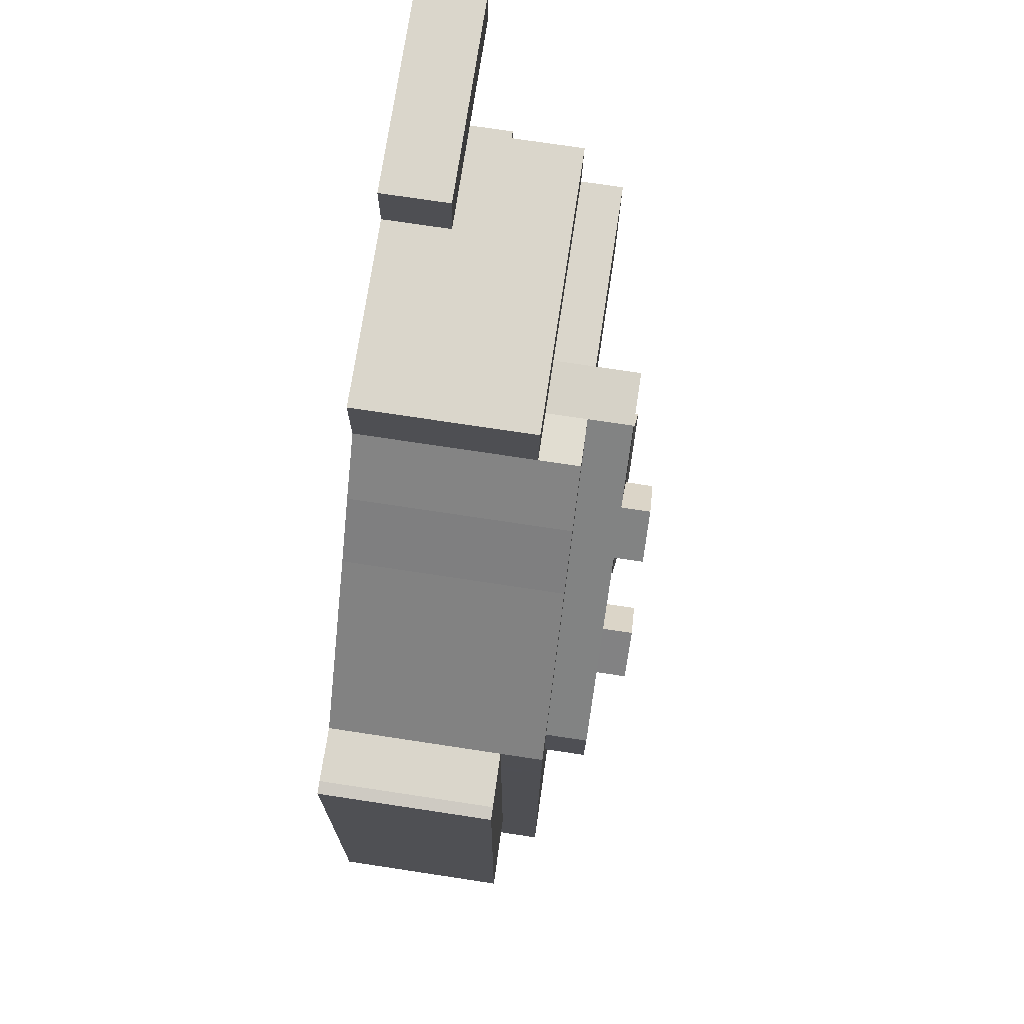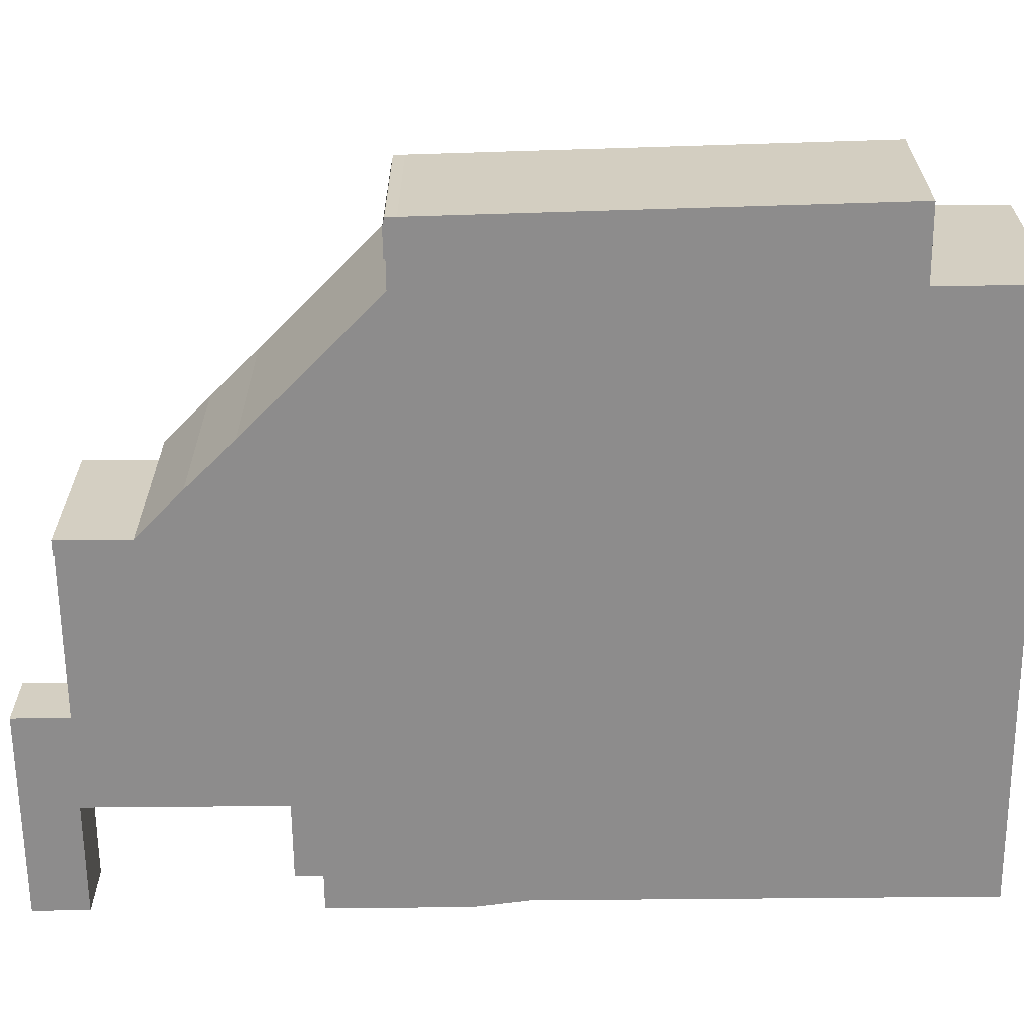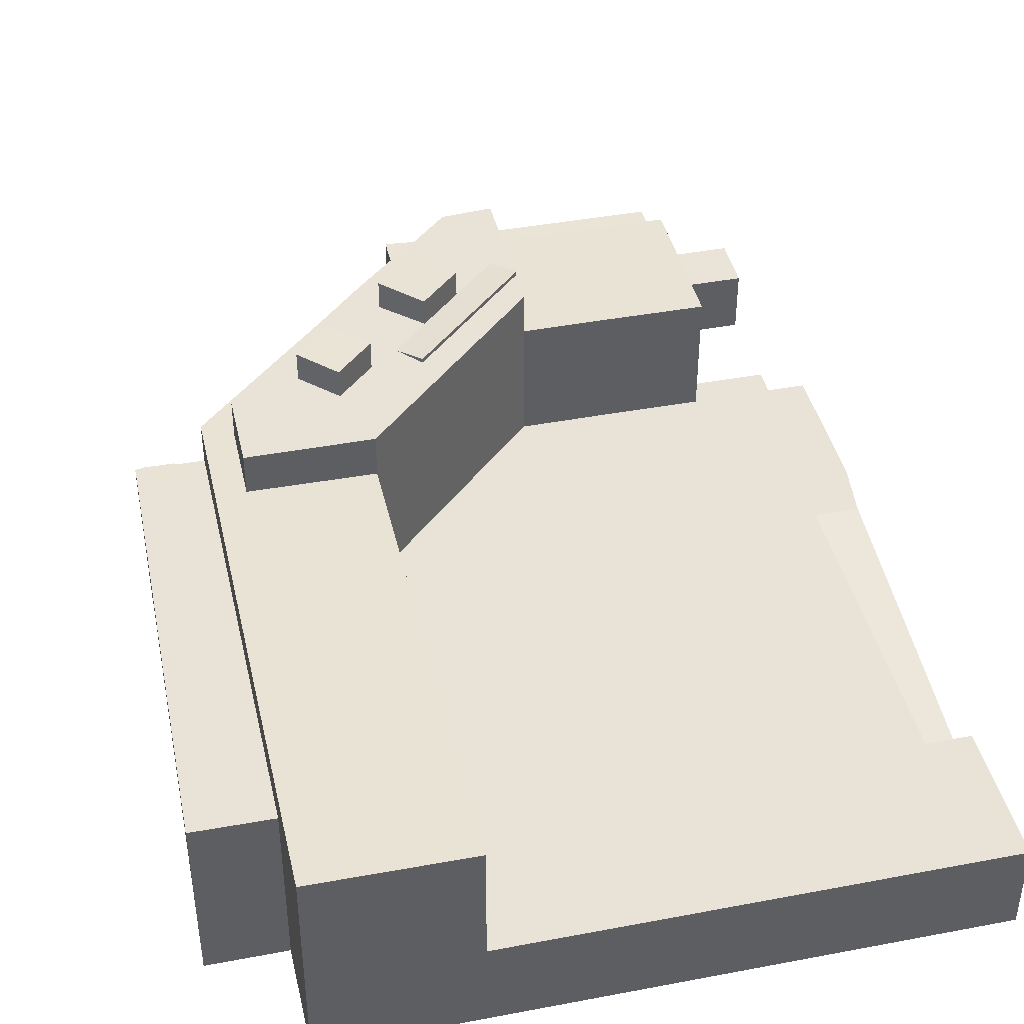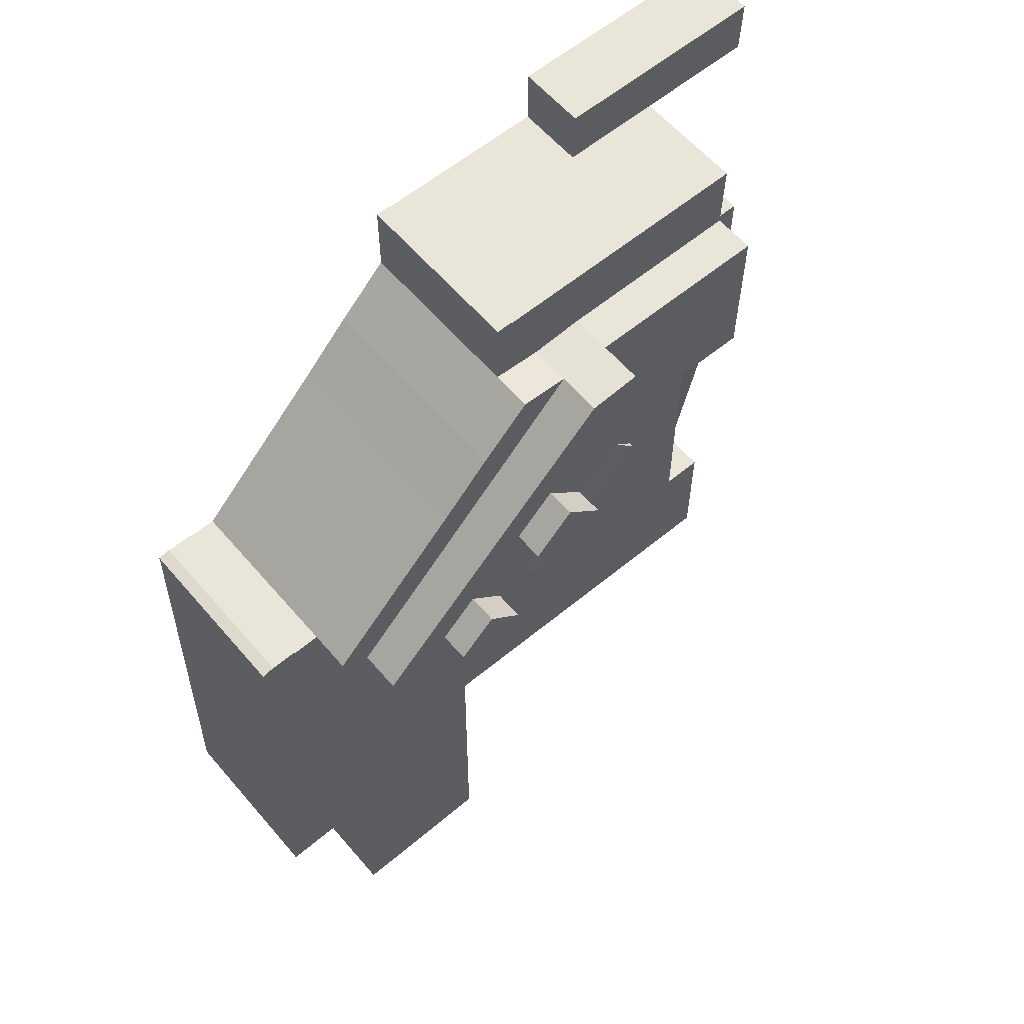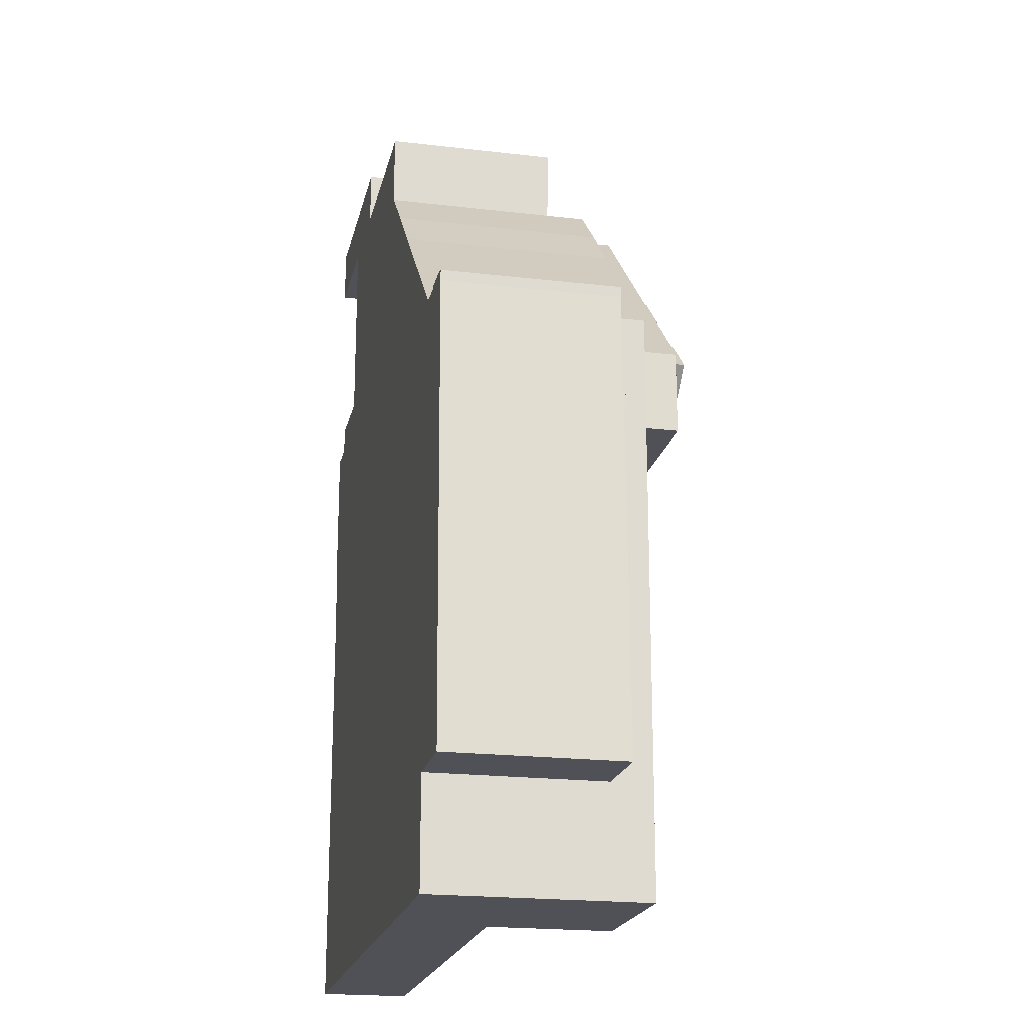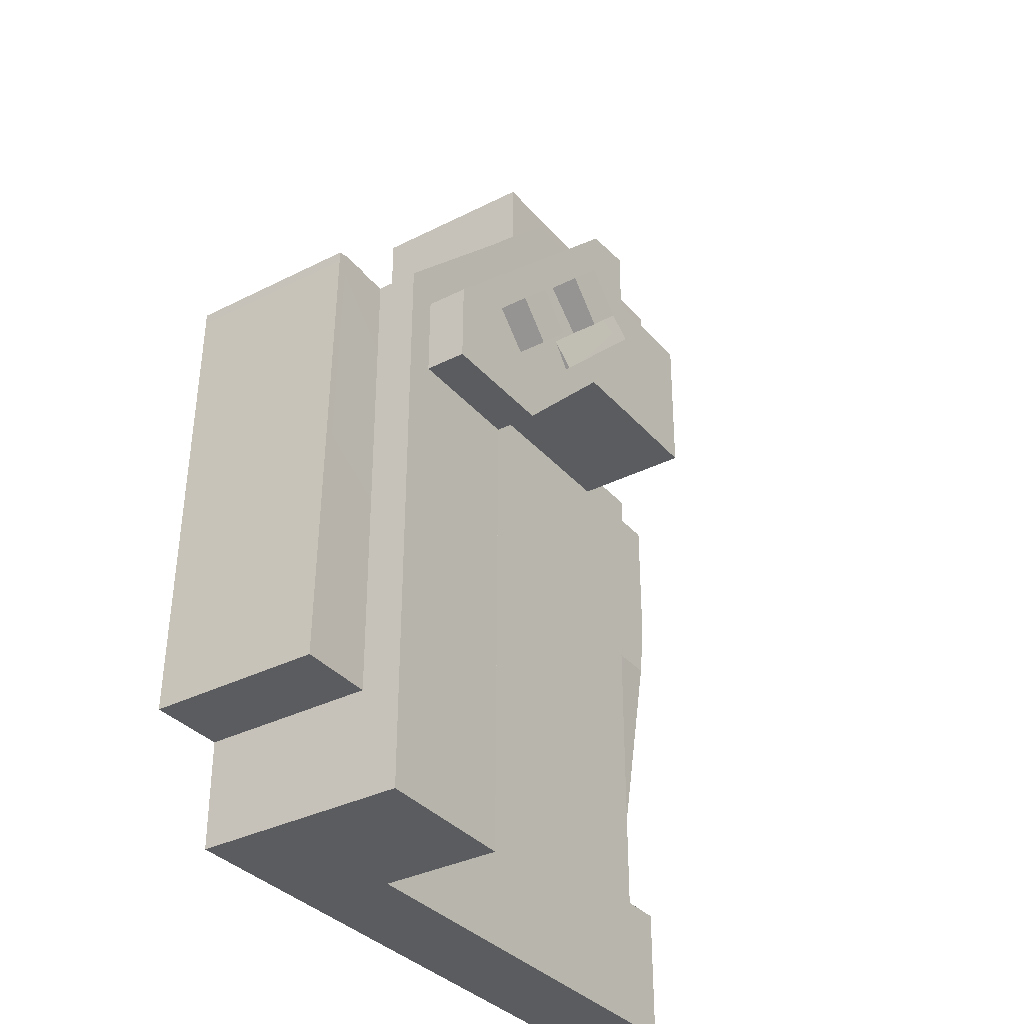
<metadata>
{"format":"obj","ext":"obj","renderer":"f3d","projection":"perspective","resolution":1024,"background":"white","views":[{"elev":73.9,"azim":98.6,"up":"+Z"},{"elev":-64.3,"azim":90.5,"up":"+Y"},{"elev":41.8,"azim":167.1,"up":"+Y"},{"elev":59.8,"azim":139.7,"up":"+Z"},{"elev":-20.4,"azim":77.9,"up":"+Z"},{"elev":-34.1,"azim":124.5,"up":"+Z"}]}
</metadata>
<code>
o talo_Build0000036
v -2.857 -1.087 -4.401
v -2.858 -1.087 -3.301
v -2.858 -0.3723 -3.301
v -2.857 -0.3703 -4.401
v 0.5596 0.9441 0.2907
v 0.3873 0.9302 0.116
v 0.3873 0.9641 0.116
v 0.2813 0.944 0.5653
v -0.03357 0.944 0.8759
v -0.5474 0.9631 1.038
v -0.375 0.9439 1.213
v 2.09 0.4517 -0.4994
v 2.089 0.453 -0.4614
v 2.089 0.453 -0.4613
v -0.5474 0.9308 1.038
v -0.03357 1.153 0.8759
v 0.2813 1.155 0.5653
v 2.09 0.4472 -0.631
v 2.089 0.2796 -0.4613
v 2.09 0.2797 -0.631
v 0.2626 1.157 1.176
v 0.5775 1.159 0.8655
v -0.5445 0.9324 1.97
v -0.1425 0.2806 1.94
v -0.1425 0.9327 1.94
v -0.5445 0.2809 1.97
v -1.996 0.5944 0.7426
v -1.996 -0.3807 0.9659
v -1.996 0.595 0.9659
v -1.996 -0.3801 0.7426
v 0.2626 0.9319 1.176
v 2.516 0.2841 0.1393
v 2.613 0.2853 0.1247
v 2.614 0.2853 0.03889
v 2.089 0.2796 -0.4614
v 2.089 0.2791 0.1241
v 2.315 0.2818 0.1243
v 2.315 0.2817 0.139
v 2.091 0.2809 -2.085
v 2.694 0.2892 -3.539
v 2.093 0.2821 -3.539
v 2.516 0.2841 0.1446
v 2.654 0.2872 -1.75
v 1.331 0.9312 0.1327
v 1.062 0.9305 -0.1403
v 1.062 1.155 -0.1403
v 1.331 1.159 0.1327
v -1.997 -1.087 1.968
v -1.997 0.598 1.968
v -1.996 -1.087 0.9659
v -2.512 -0.3725 -3.3
v -2.514 -0.561 -2.171
v -2.514 -0.3746 -2.171
v -2.512 -0.7231 -3.3
v -1.998 0.2888 2.542
v -1.223 -0.5683 2.543
v -1.223 0.2893 2.543
v -1.998 -0.5685 2.542
v 0.8998 -0.3719 -4.397
v 0.8998 -1.087 -4.397
v -2.922 -0.5571 2.992
v -1.224 -1.087 2.994
v -1.224 -0.5567 2.994
v -2.922 -1.087 2.992
v 1.041 0.9314 0.4186
v 1.041 1.161 0.4186
v -0.9785 -0.3711 -4.399
v -1.227 -0.3805 0.7473
v -2.515 -0.3761 -0.8172
v -0.8896 -0.3806 0.7463
v -2.918 -0.3777 -0.3756
v -2.861 -0.3765 -0.8176
v -2.622 -0.3806 0.7496
v -2.92 -0.3806 0.7492
v -2.622 -0.381 0.9652
v 0.8953 -0.3787 -0.6802
v -0.543 -0.3808 0.7467
v 0.8976 -0.3753 -2.538
v 2.09 0.6087 -0.631
v 2.09 0.6091 -0.4994
v 2.654 -1.087 -1.75
v 2.093 -1.087 -3.539
v -2.859 -1.087 -2.171
v -0.9785 -1.087 -4.399
v 2.094 -1.087 -4.395
v 2.694 -1.087 -3.539
v 2.089 -1.087 0.1241
v 2.614 -1.087 0.03889
v 2.315 -1.087 0.1243
v 2.613 -1.087 0.1247
v 2.516 -1.087 0.1393
v -1.998 -1.087 2.542
v 0.6221 -1.087 1.595
v 0.2336 -1.087 1.971
v -1.223 -1.087 2.543
v -2.922 -1.087 2.541
v 1.003 -1.087 1.203
v -2.622 -1.087 0.7496
v -2.92 -1.087 0.7492
v -2.918 -1.087 -0.3756
v -2.861 -1.087 -0.8176
v 2.516 -1.087 0.1446
v 0.1075 -1.087 2.545
v 2.315 -1.087 0.139
v 0.2329 -1.087 2.555
v 0.1075 -1.087 2.555
v -2.622 -1.087 0.9652
v 0.2336 0.2814 1.971
v 0.2329 0.2905 2.555
v 1.003 0.6025 1.203
v 2.089 0.6106 0.1241
v -0.1425 0.593 1.94
v 0.2336 0.5968 1.971
v 0.6221 0.5997 1.595
v 1.857 0.6079 -0.0327
v 2.089 0.6092 -0.4614
v 1.86 0.6064 -0.6791
v 2.093 0.6017 -3.539
v 0.8976 0.5923 -2.538
v 0.8998 0.5879 -4.397
v 2.094 0.5996 -4.395
v 0.8953 0.5968 -0.6802
v 0.5775 0.9317 0.8655
v -2.859 -0.5645 -2.171
v -2.858 -0.7246 -3.301
v -0.543 0.9303 0.7467
v 0.8953 0.9294 -0.6802
v 0.7718 1.157 0.1457
v 0.7718 0.9307 0.1457
v -2.922 -0.5687 2.541
v -1.997 0.2799 1.968
v -0.543 0.5932 0.7467
v -0.8896 0.5935 0.7463
v -0.5445 0.5968 1.97
v 1.857 0.9314 -0.0327
v 0.1075 0.2902 2.545
v 0.1075 0.2904 2.555
v -1.227 0.5937 0.7473
v 1.86 0.9304 -0.6791
f 108 24 136
f 136 24 26
f 136 137 109
f 136 109 108
f 26 57 136
f 55 57 131
f 131 57 26
f 100 99 74
f 71 100 74
f 21 123 22
f 21 31 123
f 89 104 38
f 37 89 38
f 27 28 29
f 27 30 28
f 98 107 75
f 73 98 75
f 124 52 54
f 125 124 54
f 25 115 135
f 25 112 115
f 8 5 7
f 9 8 7
f 10 9 7
f 11 9 10
f 137 105 109
f 137 106 105
f 57 103 136
f 57 95 103
f 3 54 51
f 3 125 54
f 113 93 114
f 113 94 93
f 32 33 34
f 35 36 37
f 32 34 37
f 38 32 37
f 39 40 41
f 42 33 32
f 37 34 35
f 34 43 20
f 43 40 39
f 34 20 35
f 43 39 20
f 20 19 35
f 16 21 22
f 17 16 22
f 38 91 32
f 38 104 91
f 120 76 122
f 120 59 76
f 86 82 41
f 40 86 41
f 52 69 53
f 133 134 132
f 138 49 134
f 133 138 134
f 29 49 138
f 27 29 138
f 32 102 42
f 32 91 102
f 12 18 79
f 80 12 79
f 76 77 126
f 127 76 126
f 105 94 108
f 109 105 108
f 131 92 55
f 131 48 92
f 22 8 17
f 22 123 8
f 85 60 120
f 121 85 120
f 42 90 33
f 42 102 90
f 36 89 37
f 36 87 89
f 81 60 82
f 83 84 81
f 60 85 82
f 82 86 81
f 83 81 87
f 81 88 87
f 89 87 88
f 90 91 88
f 91 89 88
f 62 64 92
f 50 93 94
f 62 92 95
f 64 96 92
f 97 93 50
f 98 99 100
f 101 50 100
f 83 2 84
f 50 98 100
f 97 50 101
f 97 101 87
f 101 83 87
f 2 1 84
f 81 84 60
f 50 95 48
f 90 102 91
f 95 92 48
f 103 95 94
f 91 104 89
f 105 106 103
f 105 103 94
f 95 50 94
f 50 107 98
f 51 52 53
f 51 54 52
f 1 2 3
f 4 1 3
f 18 14 12
f 101 100 71
f 72 101 71
f 126 134 23
f 126 132 134
f 5 6 7
f 15 11 10
f 8 5 6
f 9 8 6
f 15 9 6
f 31 123 9
f 9 123 8
f 11 9 15
f 29 48 49
f 29 50 48
f 55 56 57
f 55 58 56
f 13 12 80
f 116 13 80
f 138 30 27
f 138 68 30
f 139 127 135
f 135 126 25
f 135 127 126
f 126 23 25
f 132 70 133
f 132 77 70
f 18 19 14
f 18 20 19
f 23 24 25
f 23 26 24
f 58 63 56
f 130 61 58
f 58 61 63
f 131 26 134
f 49 131 134
f 51 67 4
f 51 4 3
f 30 68 69
f 53 67 51
f 69 68 70
f 71 69 72
f 30 69 71
f 73 71 74
f 30 73 28
f 30 71 73
f 73 75 28
f 69 76 53
f 70 76 69
f 70 77 76
f 67 53 78
f 53 76 78
f 78 59 67
f 82 85 121
f 118 82 121
f 115 117 139
f 135 115 139
f 46 129 128
f 46 45 129
f 44 45 46
f 47 44 46
f 112 113 114
f 115 116 117
f 116 80 117
f 80 79 117
f 79 118 119
f 118 120 119
f 121 120 118
f 117 119 122
f 111 115 110
f 79 119 117
f 111 116 115
f 115 112 110
f 110 112 114
f 114 97 110
f 114 93 97
f 133 68 138
f 133 70 68
f 136 106 137
f 136 103 106
f 124 101 72
f 125 2 124
f 124 2 101
f 128 65 66
f 128 129 65
f 59 1 4
f 59 60 1
f 99 98 73
f 74 99 73
f 92 96 130
f 58 92 130
f 6 15 10
f 7 6 10
f 12 13 14
f 65 44 47
f 66 65 47
f 35 19 14
f 13 35 14
f 130 64 61
f 130 96 64
f 61 62 63
f 61 64 62
f 112 108 113
f 112 24 108
f 44 45 129
f 65 44 129
f 36 35 116
f 111 36 116
f 62 95 56
f 63 62 56
f 34 86 40
f 34 88 86
f 20 41 118
f 79 20 118
f 47 46 128
f 66 47 128
f 8 9 16
f 17 8 16
f 75 50 28
f 75 107 50
f 110 87 111
f 110 97 87
f 117 122 127
f 139 117 127
f 9 31 21
f 16 9 21
f 33 88 34
f 33 90 88
f 52 124 72
f 69 52 72

</code>
